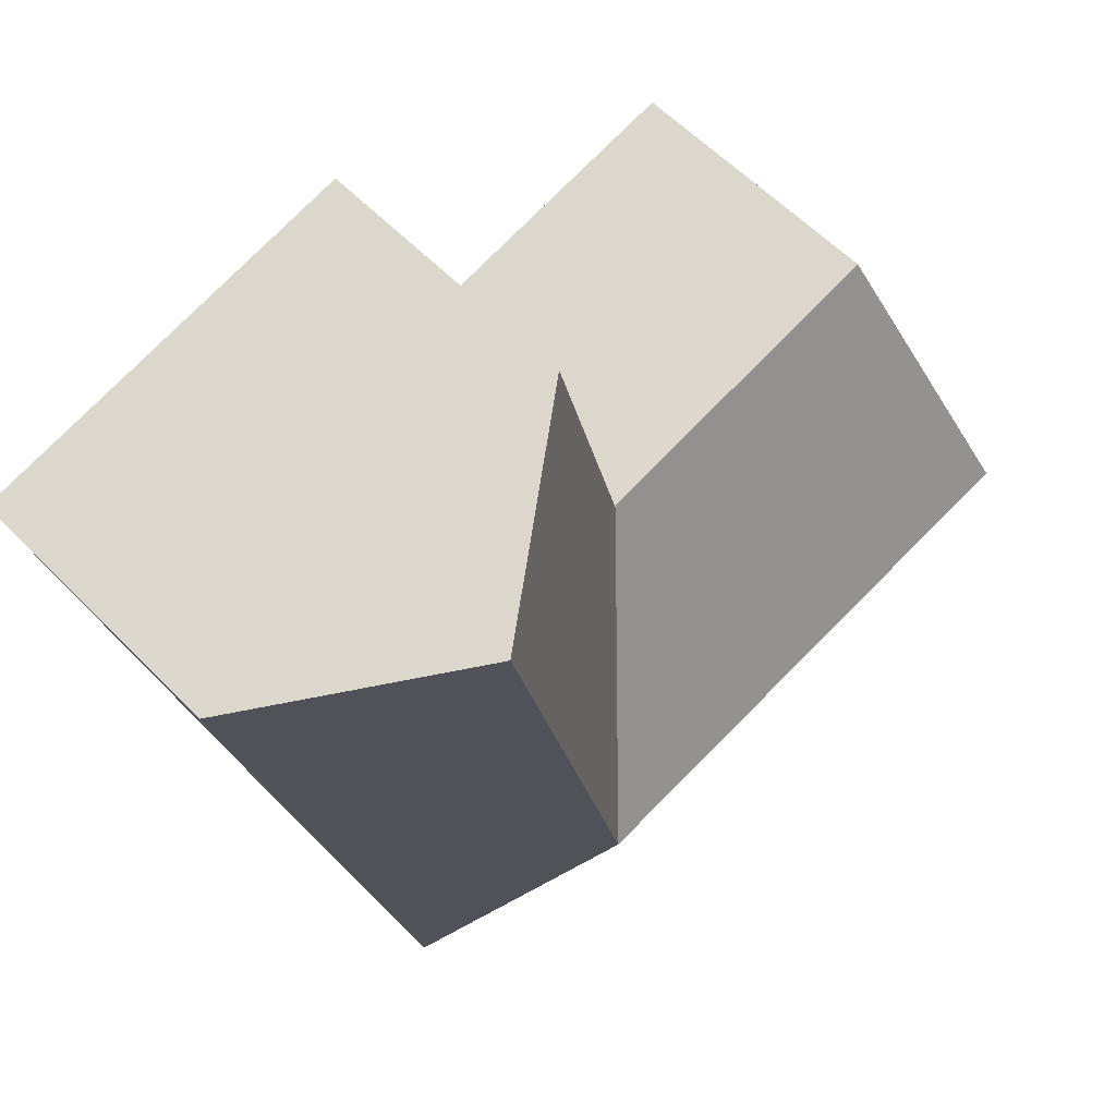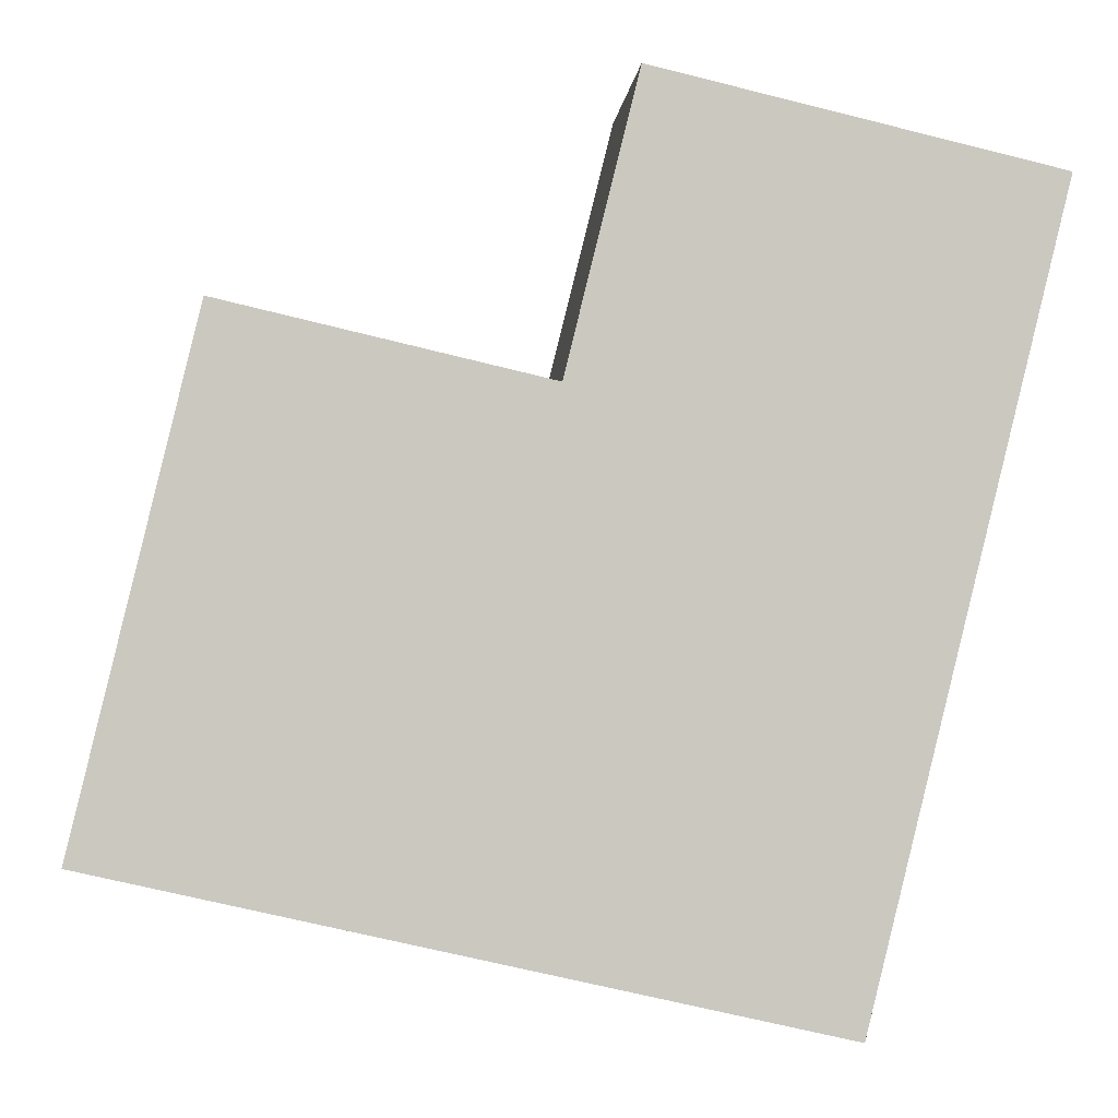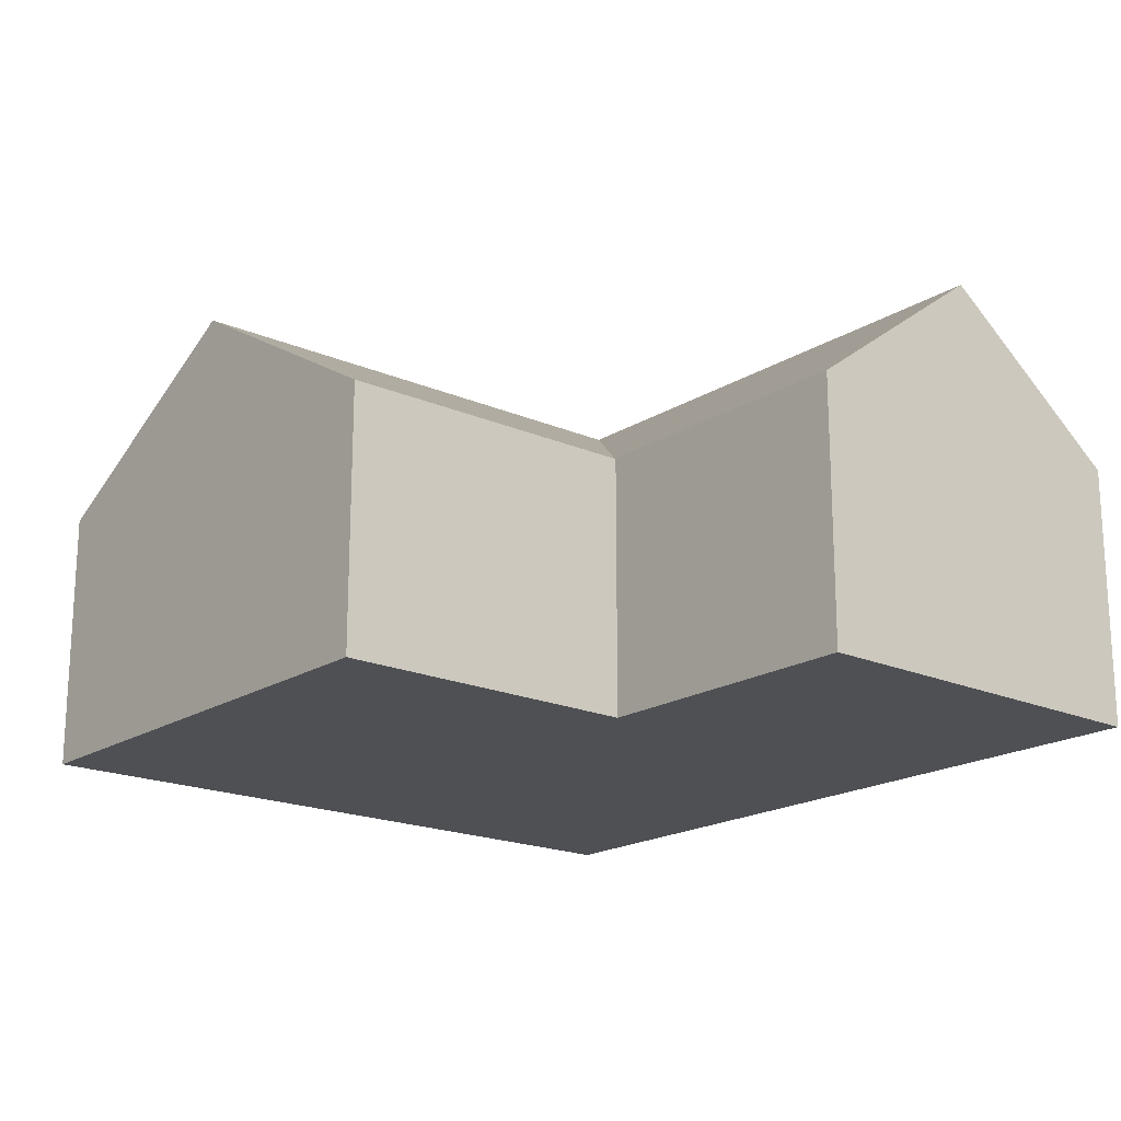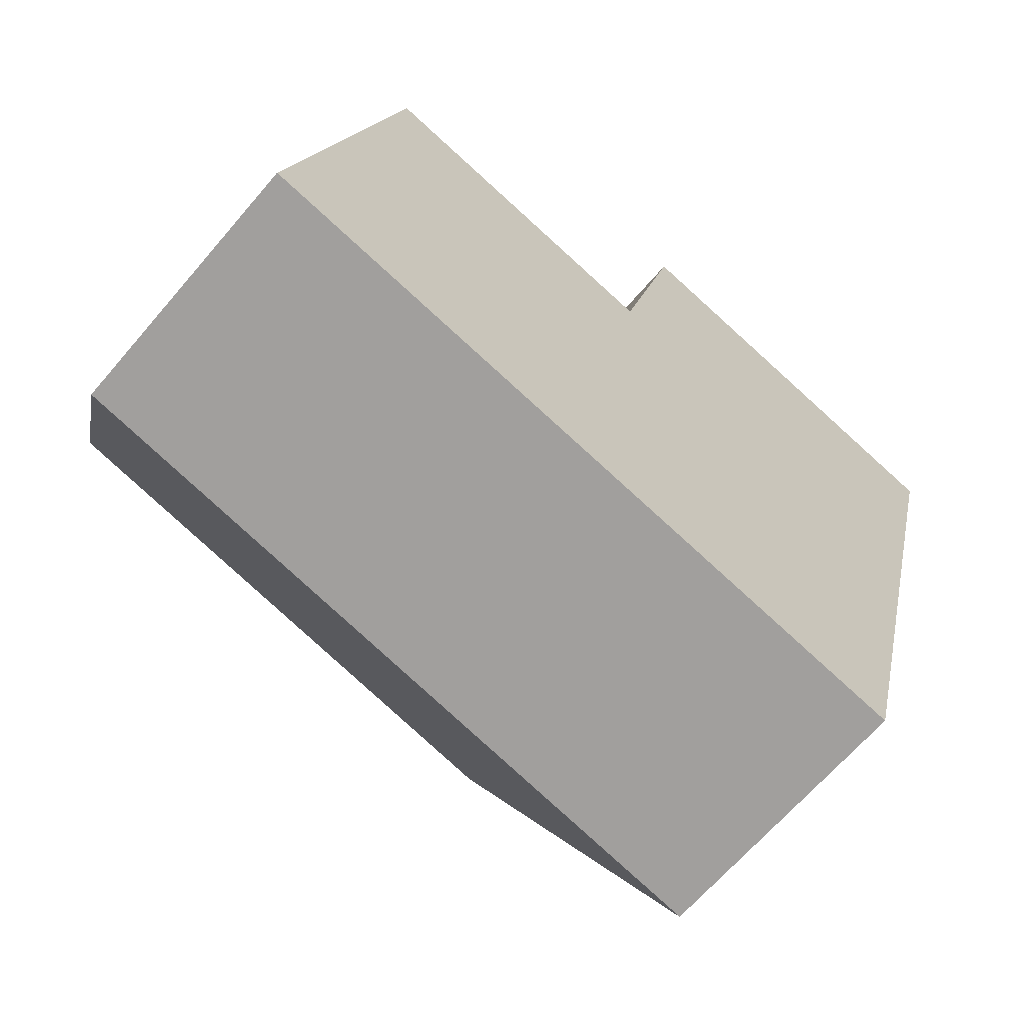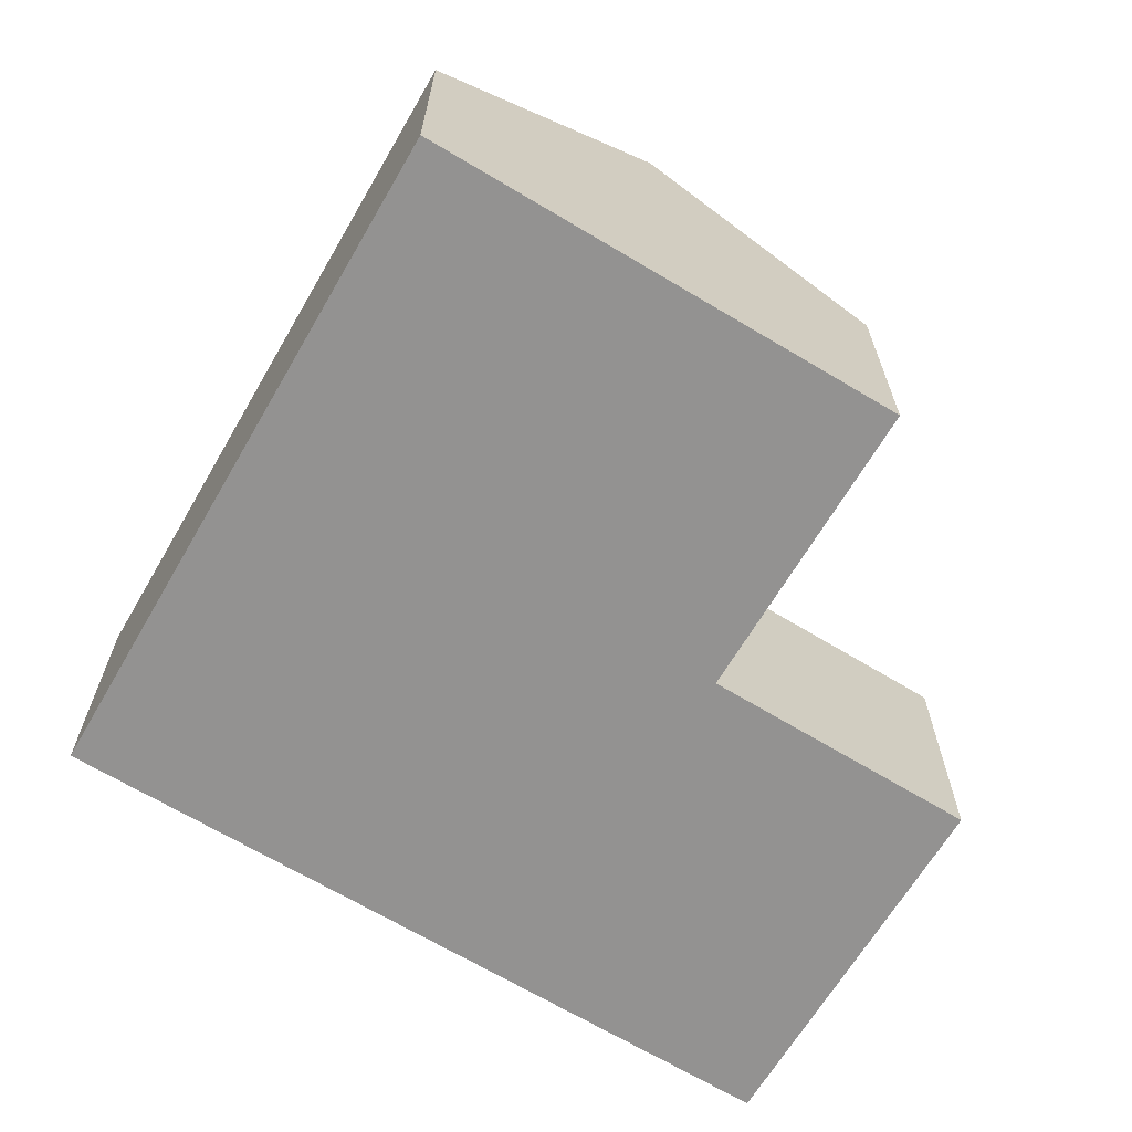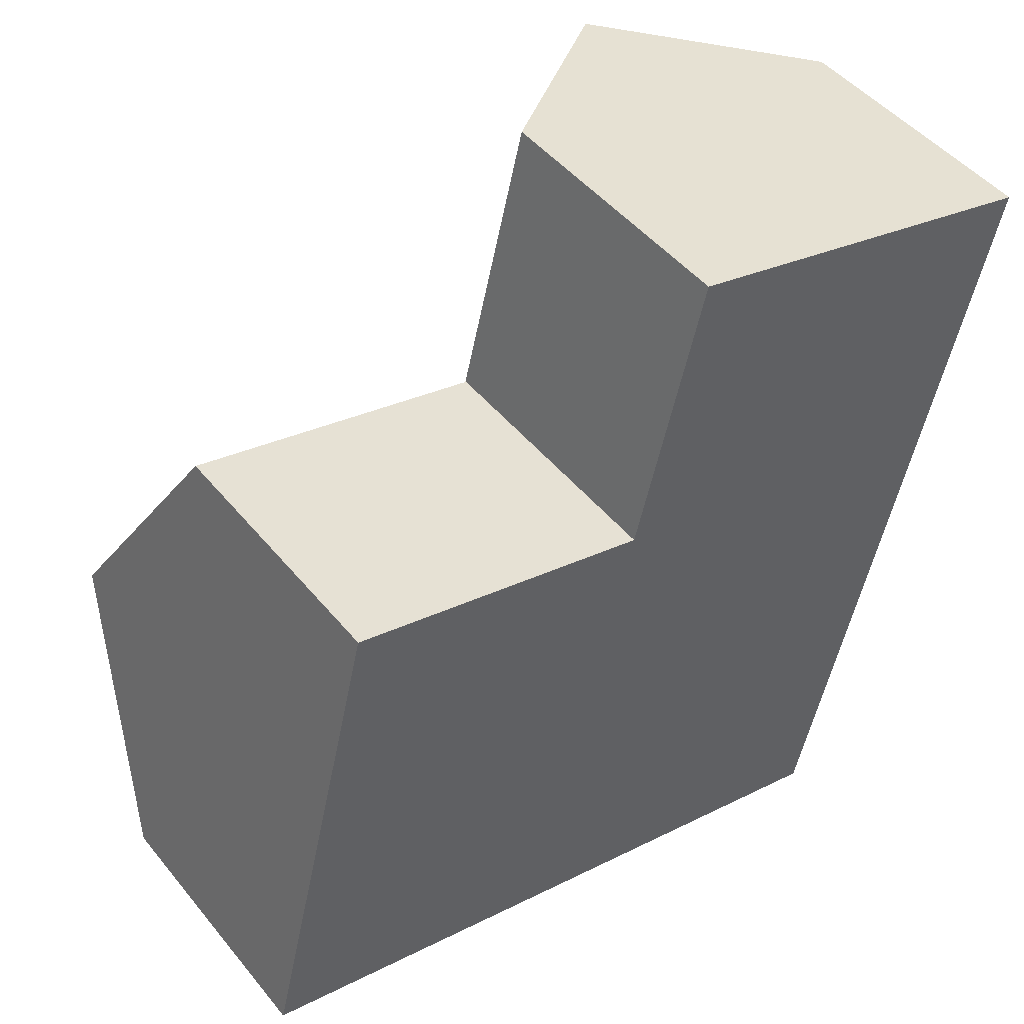
<metadata>
{"format":"obj","ext":"obj","renderer":"f3d","projection":"perspective","resolution":1024,"background":"white","views":[{"elev":58.9,"azim":136.3,"up":"+Z"},{"elev":-1.9,"azim":-4.2,"up":"+Z"},{"elev":-19.0,"azim":-26.7,"up":"+Y"},{"elev":-65.4,"azim":-40.4,"up":"+Z"},{"elev":-66.4,"azim":-107.5,"up":"+Y"},{"elev":47.0,"azim":-36.9,"up":"+Z"}]}
</metadata>
<code>
v  13.43 9.961 3.17
v  10.27 6.444 10.07
v  14.9 9.961 9.126
v  10.24 6.423 10.07
v  10.29 6.444 10.16
v  11.94 6.452 16.79
v  16.52 9.961 15.7
v  19.51 6.44 8.091
v  21.13 6.44 14.62
v  16.88 6.44 -2.582
v  16.6 6.44 -3.698
v  16.59 6.424 -3.724
v  7.267 6.424 -1.631
v  8.715 9.961 4.228
v  1.408 9.961 5.868
v  0 6.424 3.934e-16
v  2.832 6.386 11.8
v  10.16 6.422 10.09
v  16.59 2.28e-16 -3.724
v  7.267 9.987e-17 -1.631
v  0 0 0
v  1.408 -3.593e-16 5.868
v  2.832 -7.225e-16 11.8
v  10.27 -6.164e-16 10.07
v  11.94 -1.028e-15 16.79
v  10.29 -6.222e-16 10.16
v  10.16 -6.178e-16 10.09
v  10.24 -6.168e-16 10.07
v  16.52 -9.615e-16 15.7
v  21.13 -8.95e-16 14.62
v  16.6 2.264e-16 -3.698
v  19.51 -4.954e-16 8.091
v  16.88 1.581e-16 -2.582
g defaultobject
f 1 2 3
f 2 1 4
f 3 2 5
f 3 5 6
f 3 6 7
f 8 7 9
f 7 8 3
f 3 8 10
f 3 10 1
f 1 10 11
f 12 1 11
f 1 12 13
f 1 13 14
f 14 13 15
f 15 13 16
f 17 14 15
f 14 17 18
f 14 18 1
f 1 18 4
f 19 13 12
f 13 19 20
f 13 20 16
f 16 20 21
f 21 15 16
f 15 21 17
f 17 21 22
f 17 22 23
f 24 5 2
f 5 24 6
f 6 24 25
f 25 24 26
f 23 18 17
f 18 23 27
f 18 27 4
f 4 27 2
f 2 27 28
f 2 28 24
f 6 9 7
f 9 6 25
f 9 25 29
f 9 29 30
f 31 12 11
f 12 31 19
f 30 8 9
f 8 30 32
f 8 32 10
f 10 32 33
f 10 33 11
f 11 33 31
f 29 32 30
f 32 29 25
f 32 25 33
f 33 25 26
f 33 26 19
f 19 26 24
f 19 24 27
f 19 27 23
f 19 23 20
f 20 23 22
f 20 22 21

</code>
